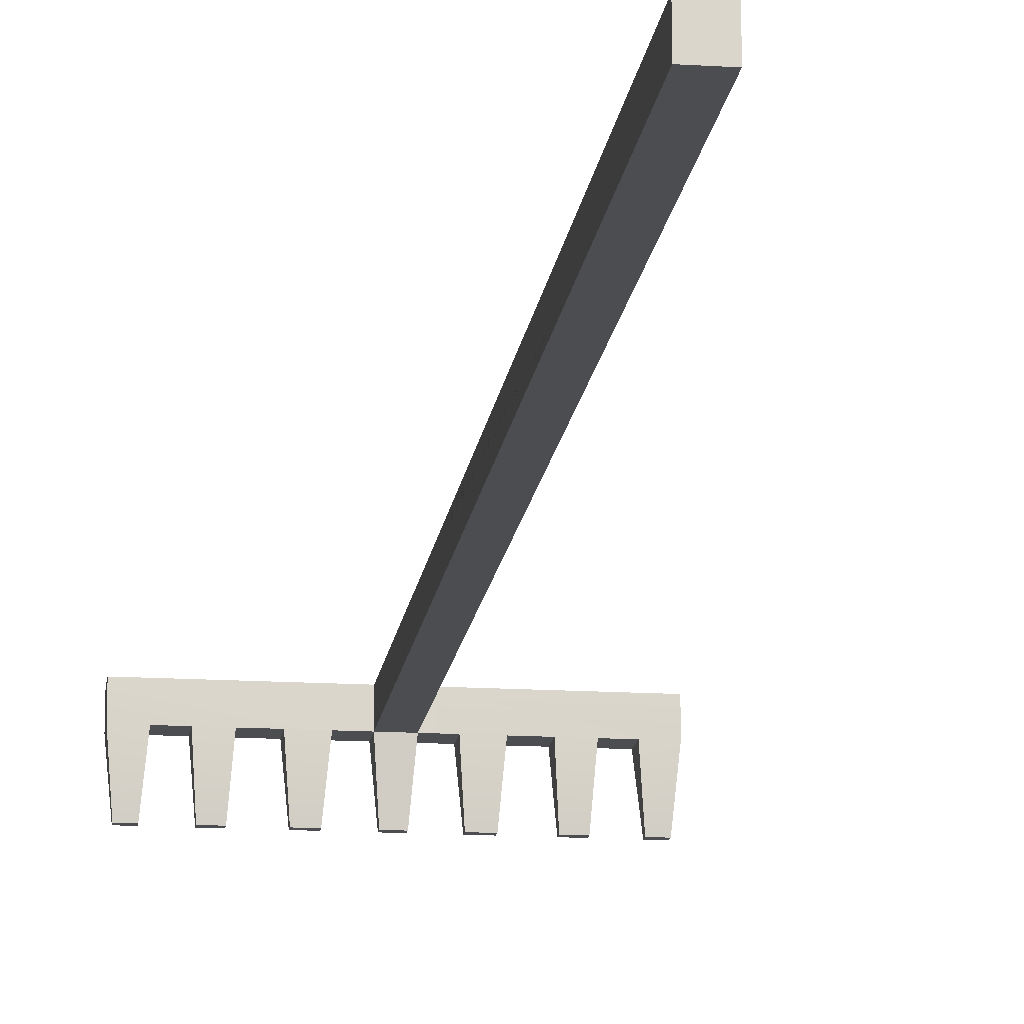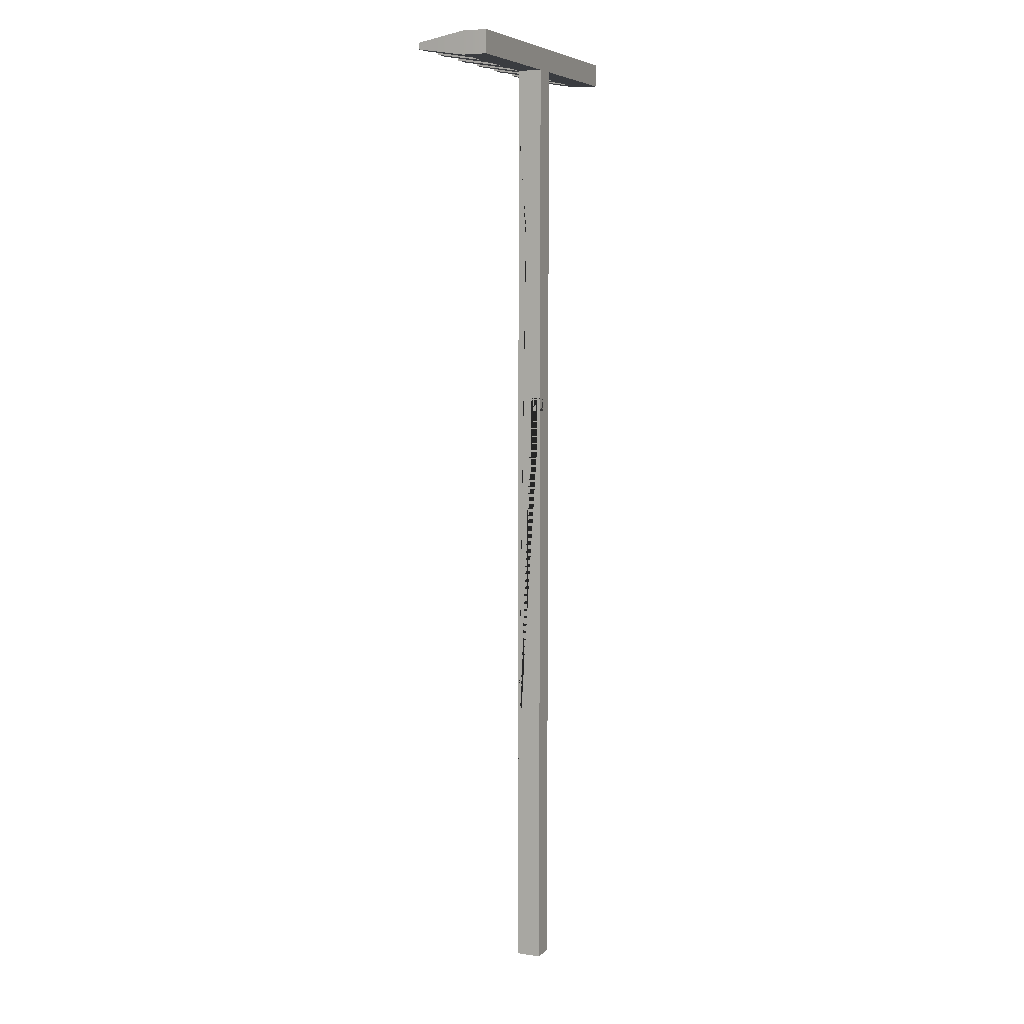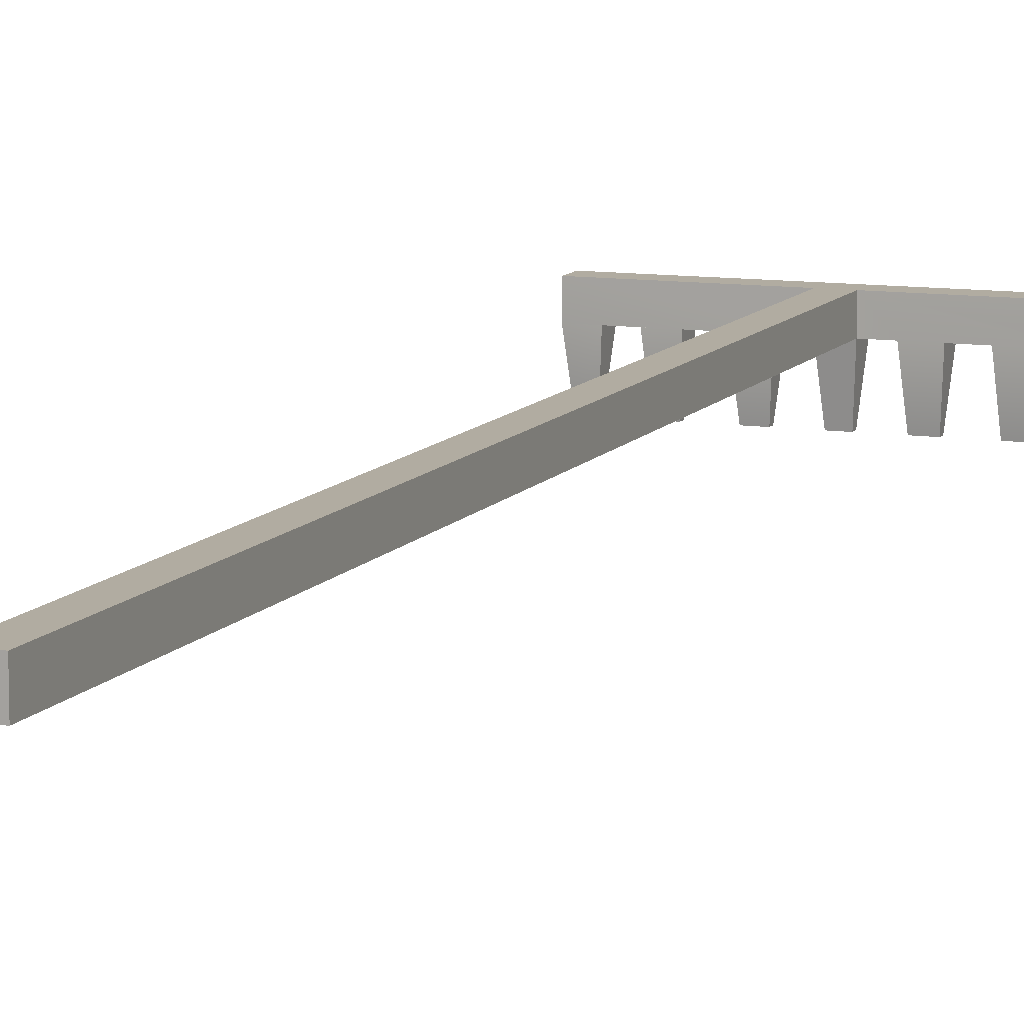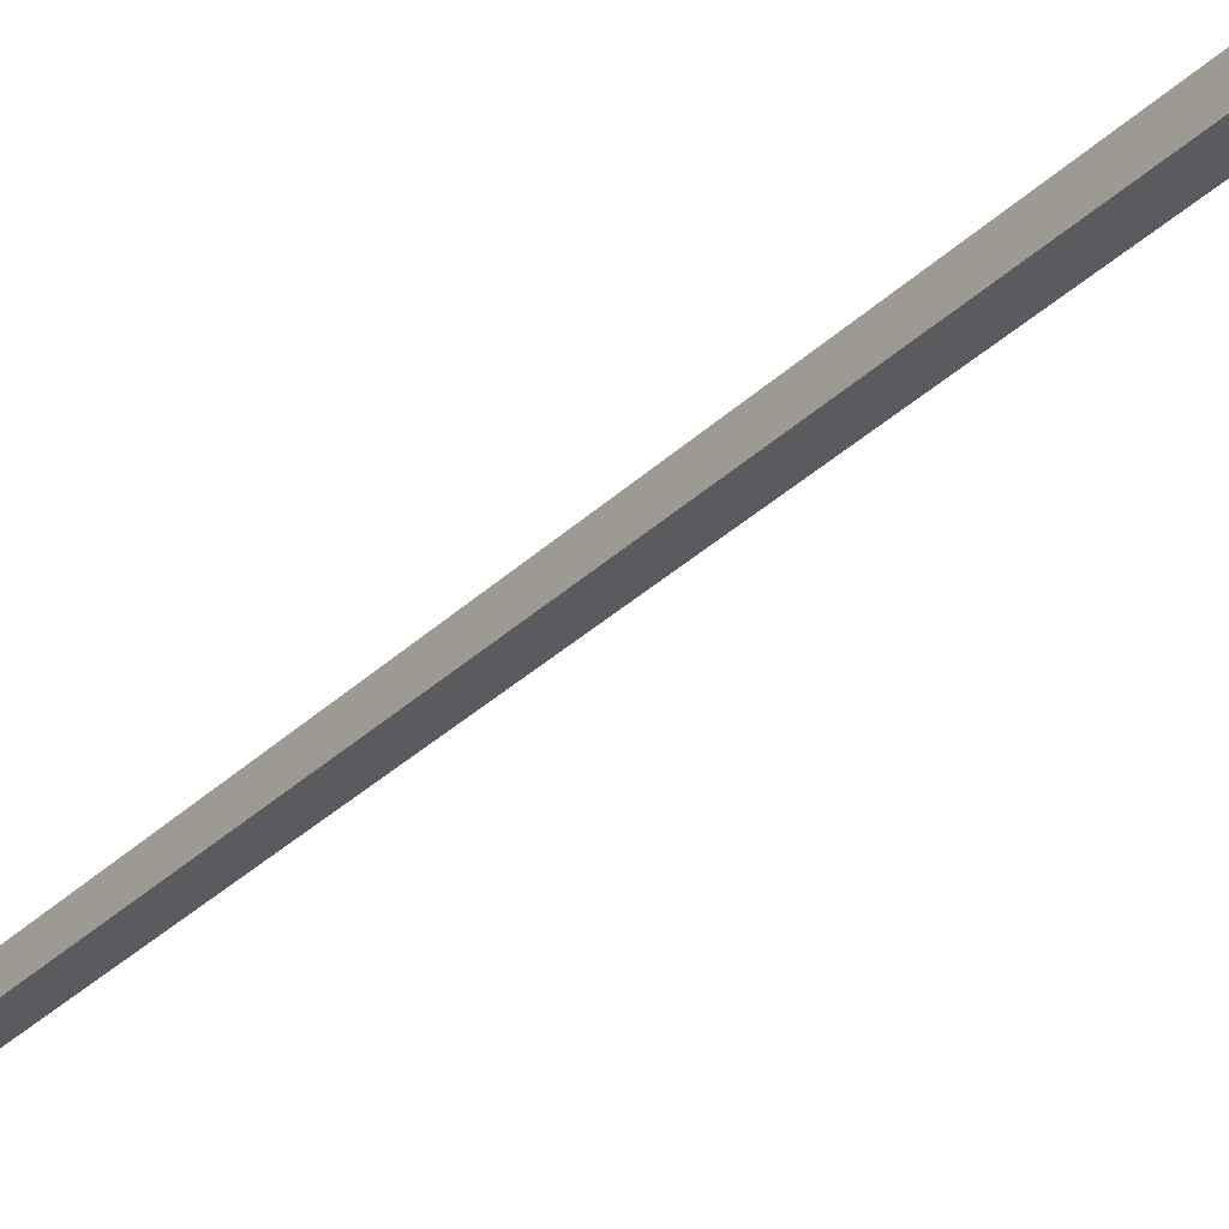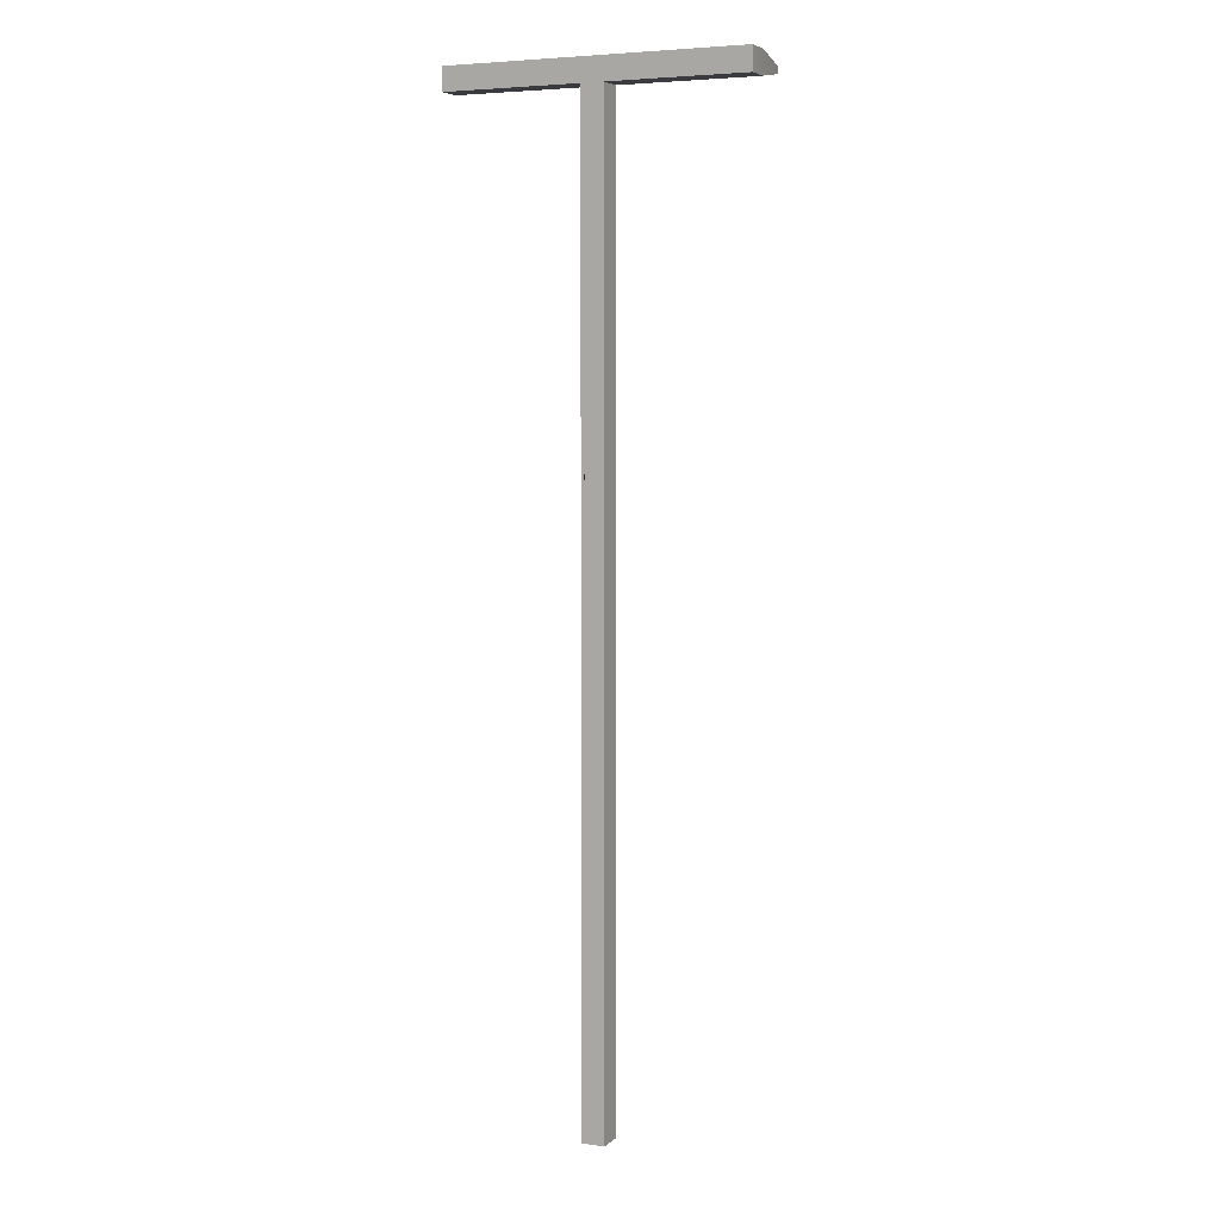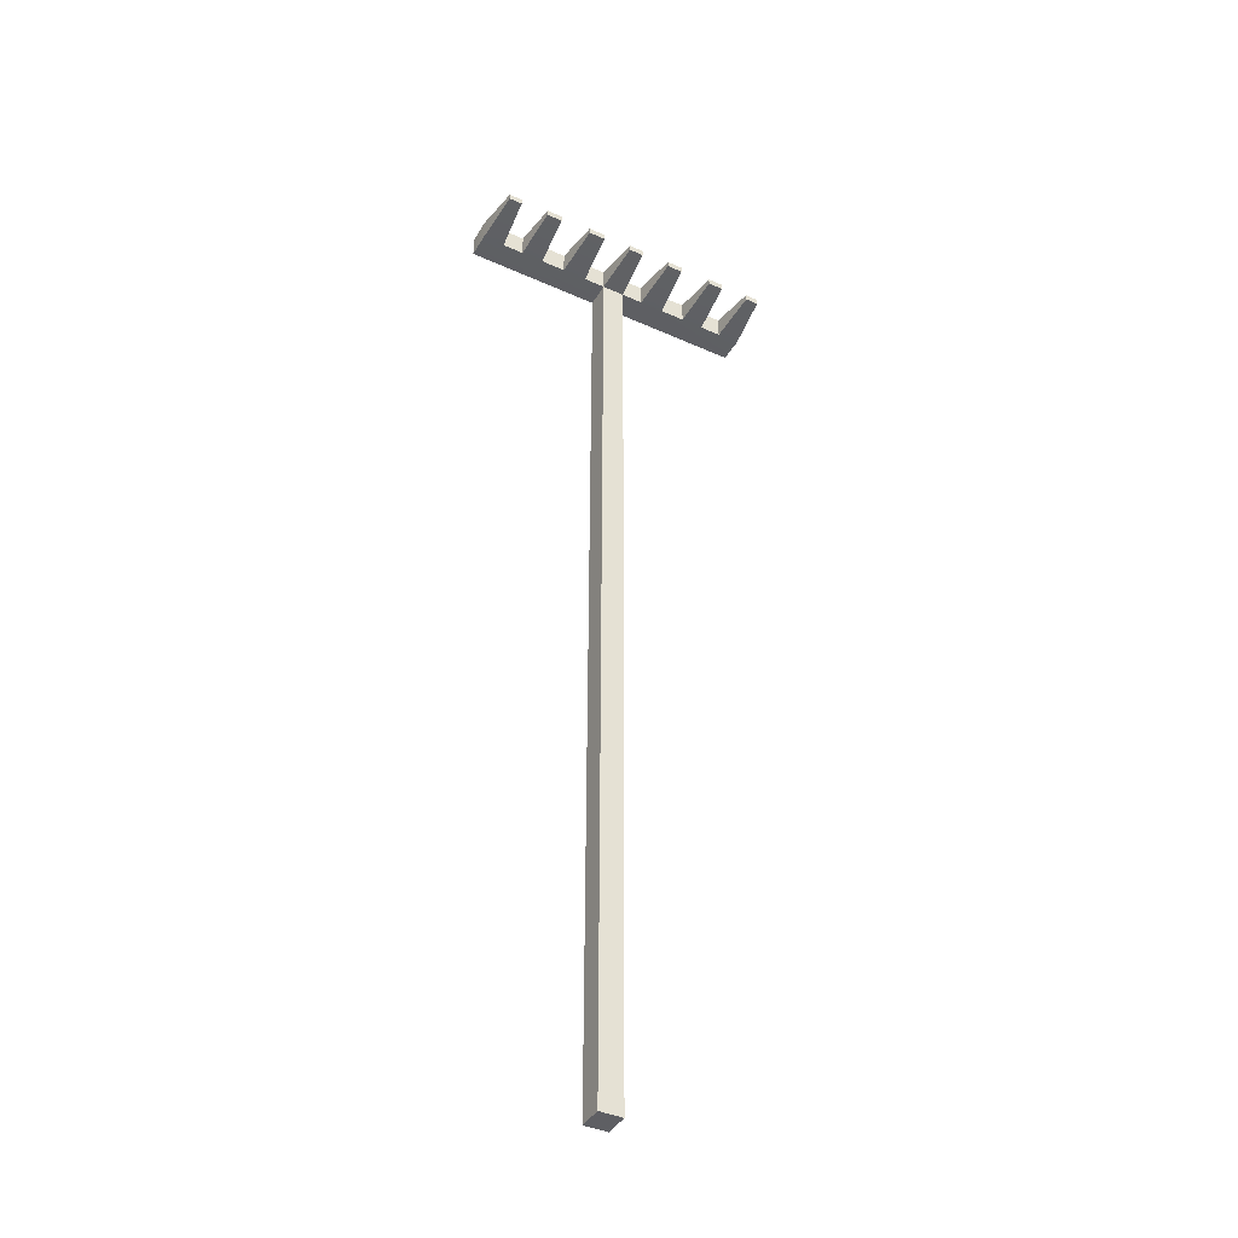
<metadata>
{"format":"obj","ext":"obj","renderer":"f3d","projection":"perspective","resolution":1024,"background":"white","views":[{"elev":-15.8,"azim":172.6,"up":"+Y"},{"elev":6.5,"azim":113.5,"up":"+Z"},{"elev":10.2,"azim":-159.2,"up":"+Y"},{"elev":-32.5,"azim":-37.2,"up":"+Y"},{"elev":5.7,"azim":-155.5,"up":"+Z"},{"elev":-41.6,"azim":-28.3,"up":"+Z"}]}
</metadata>
<code>
v -0.03128 0.03409 2.12
v -0.03128 0.03409 -0.3592
v -0.03128 -0.03409 2.12
v -0.03128 -0.03409 -0.3592
v 0.03127 -0.03409 2.12
v 0.03127 -0.03409 -0.3592
v 0.03127 0.03409 2.12
v 0.03127 0.03409 -0.3592
v 0.03127 -0.03409 -0.1715
v -0.03128 -0.03409 -0.1715
v -0.03128 0.03409 -0.1715
v 0.03127 0.03409 -0.1715
v 0.03127 -0.03409 0.2337
v -0.03128 -0.03409 0.2337
v -0.03128 0.03409 0.2337
v 0.03127 0.03409 0.2337
v 0.03127 -0.03409 1.779
v -0.03128 -0.03409 1.779
v -0.03128 0.03409 1.779
v 0.03127 0.03409 1.779
v 0.03127 -0.03409 1.827
v 0.03127 -0.01121 1.779
v 0.03127 -0.03409 1.714
v 0.008251 -0.03409 1.779
v 0.03127 -0.01121 1.827
v 0.03127 -0.01121 1.714
v 0.008251 -0.03409 1.714
v 0.008251 -0.03409 1.827
v 0.03127 0.03409 1.321
v 0.03127 0.03409 1.282
v 0.03127 0.007533 1.282
v 0.03127 0.007533 1.321
v 0.009601 0.03409 1.321
v 0.009601 0.03409 1.282
v -0.03128 -0.03409 2.254
v 0.03127 -0.03409 2.254
v 0.03127 0.03409 2.254
v -0.03128 0.03409 2.254
v -0.03128 -0.03409 2.317
v 0.03127 -0.03409 2.317
v 0.03127 0.03409 2.317
v -0.03128 0.03409 2.317
v 0.4083 -0.03409 2.254
v 0.4083 0.03409 2.254
v 0.4083 0.03409 2.317
v 0.4083 -0.03409 2.317
v -0.4083 0.03409 2.254
v -0.4083 -0.03409 2.254
v -0.4083 -0.03409 2.317
v -0.4083 0.03409 2.317
v -0.1585 -0.03409 2.317
v -0.1585 -0.03409 2.254
v 0.1585 -0.03409 2.317
v 0.1585 -0.03409 2.254
v 0.09053 -0.03409 2.317
v 0.09053 -0.03409 2.254
v 0.2265 -0.03409 2.317
v 0.2265 -0.03409 2.254
v -0.09054 -0.03409 2.317
v -0.09054 -0.03409 2.254
v -0.2265 -0.03409 2.317
v -0.2265 -0.03409 2.254
v 0.2887 -0.03409 2.254
v 0.2887 -0.03409 2.317
v -0.2888 -0.03409 2.254
v -0.2888 -0.03409 2.317
v -0.3472 -0.03409 2.254
v -0.3472 -0.03409 2.317
v 0.3472 -0.03409 2.254
v 0.3472 -0.03409 2.317
v -0.02038 -0.1707 2.277
v 0.02037 -0.1707 2.277
v 0.02037 -0.1707 2.295
v -0.02038 -0.1707 2.295
v 0.2366 -0.1707 2.295
v 0.2366 -0.1707 2.277
v 0.2787 -0.1707 2.277
v 0.2787 -0.1707 2.295
v 0.1024 -0.1707 2.295
v 0.1024 -0.1707 2.277
v 0.1466 -0.1707 2.277
v 0.1466 -0.1707 2.295
v -0.1013 -0.1707 2.295
v -0.1013 -0.1707 2.277
v -0.1478 -0.1707 2.295
v -0.1478 -0.1707 2.277
v -0.3594 -0.1707 2.277
v -0.3594 -0.1707 2.295
v -0.3961 -0.1707 2.295
v -0.3961 -0.1707 2.277
v -0.236 -0.1707 2.295
v -0.236 -0.1707 2.277
v -0.2793 -0.1707 2.295
v -0.2793 -0.1707 2.277
v 0.3597 -0.1707 2.277
v 0.3597 -0.1707 2.295
v 0.3958 -0.1707 2.277
v 0.3958 -0.1707 2.295
f 10 11 2 4
f 9 10 4 6
f 12 9 6 8
f 11 12 8 2
f 2 8 6 4
f 13 14 10 9
f 14 15 11 10
f 15 16 12 11
f 16 13 9 12
f 14 13 23 27 24 18
f 15 14 18 19
f 29 33 34 30 16 15 19 20
f 13 16 30 31 32 29 20 22 26 23
f 3 18 24 28 21 5
f 1 19 18 3
f 7 20 19 1
f 5 21 25 22 20 7
f 22 25 21 17
f 23 26 22 17
f 17 24 27 23
f 21 28 24 17
f 29 32 31 30
f 30 34 33 29
f 39 40 41 42
f 3 5 36 35
f 5 7 37 36
f 7 1 38 37
f 1 3 35 38
f 71 72 73 74
f 43 44 45 46
f 37 38 42 41
f 47 48 49 50
f 36 37 44 43 69 63 58 54 56
f 37 41 45 44
f 41 40 55 53 57 64 70 46 45
f 75 76 77 78
f 38 35 60 52 62 65 67 48 47
f 35 39 59 60
f 39 42 50 49 68 66 61 51 59
f 42 38 47 50
f 52 51 61 62
f 79 80 81 82
f 40 36 56 55
f 53 54 58 57
f 84 83 85 86
f 87 88 89 90
f 64 63 69 70
f 92 91 93 94
f 65 66 68 67
f 96 95 97 98
f 35 36 72 71
f 36 40 73 72
f 40 39 74 73
f 39 35 71 74
f 57 58 76 75
f 58 63 77 76
f 63 64 78 77
f 64 57 75 78
f 55 56 80 79
f 56 54 81 80
f 54 53 82 81
f 53 55 79 82
f 60 59 83 84
f 59 51 85 83
f 51 52 86 85
f 52 60 84 86
f 67 68 88 87
f 68 49 89 88
f 49 48 90 89
f 48 67 87 90
f 62 61 91 92
f 61 66 93 91
f 66 65 94 93
f 65 62 92 94
f 70 69 95 96
f 69 43 97 95
f 43 46 98 97
f 46 70 96 98

</code>
